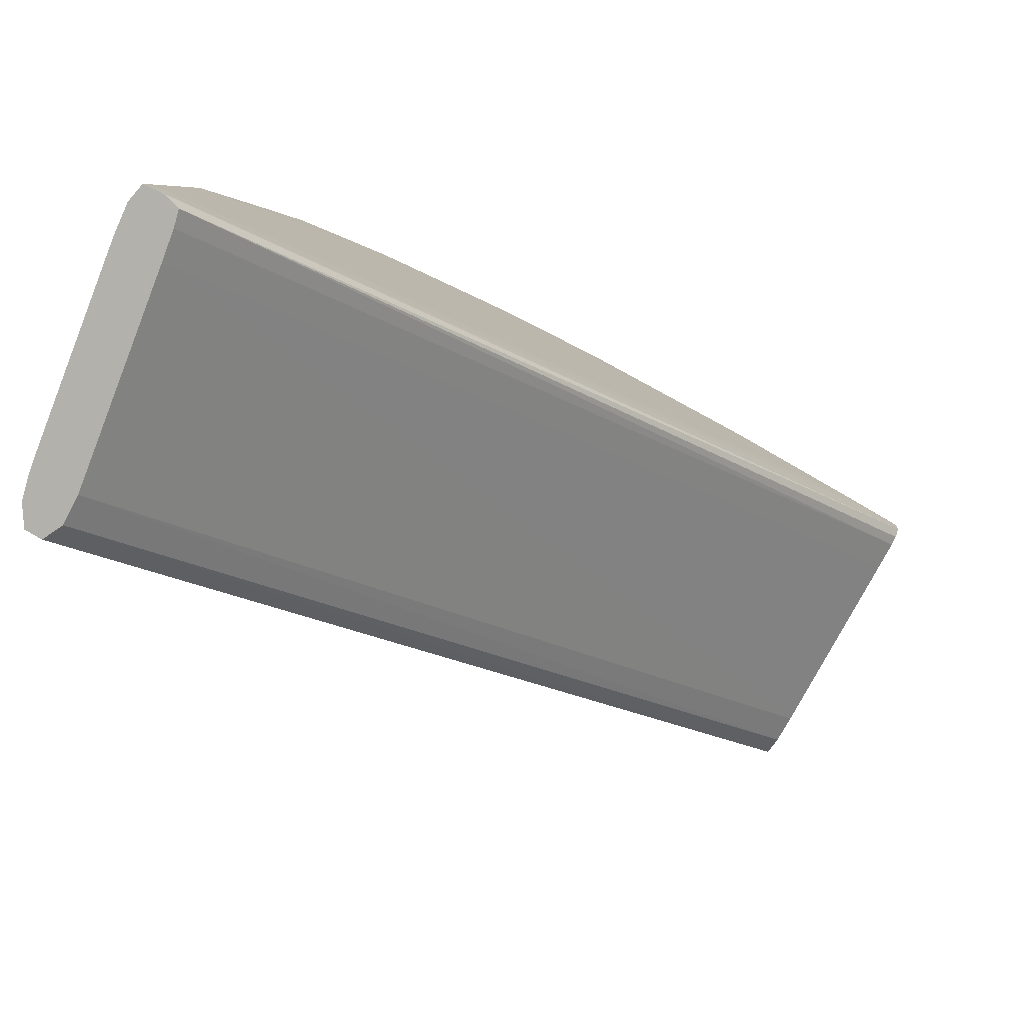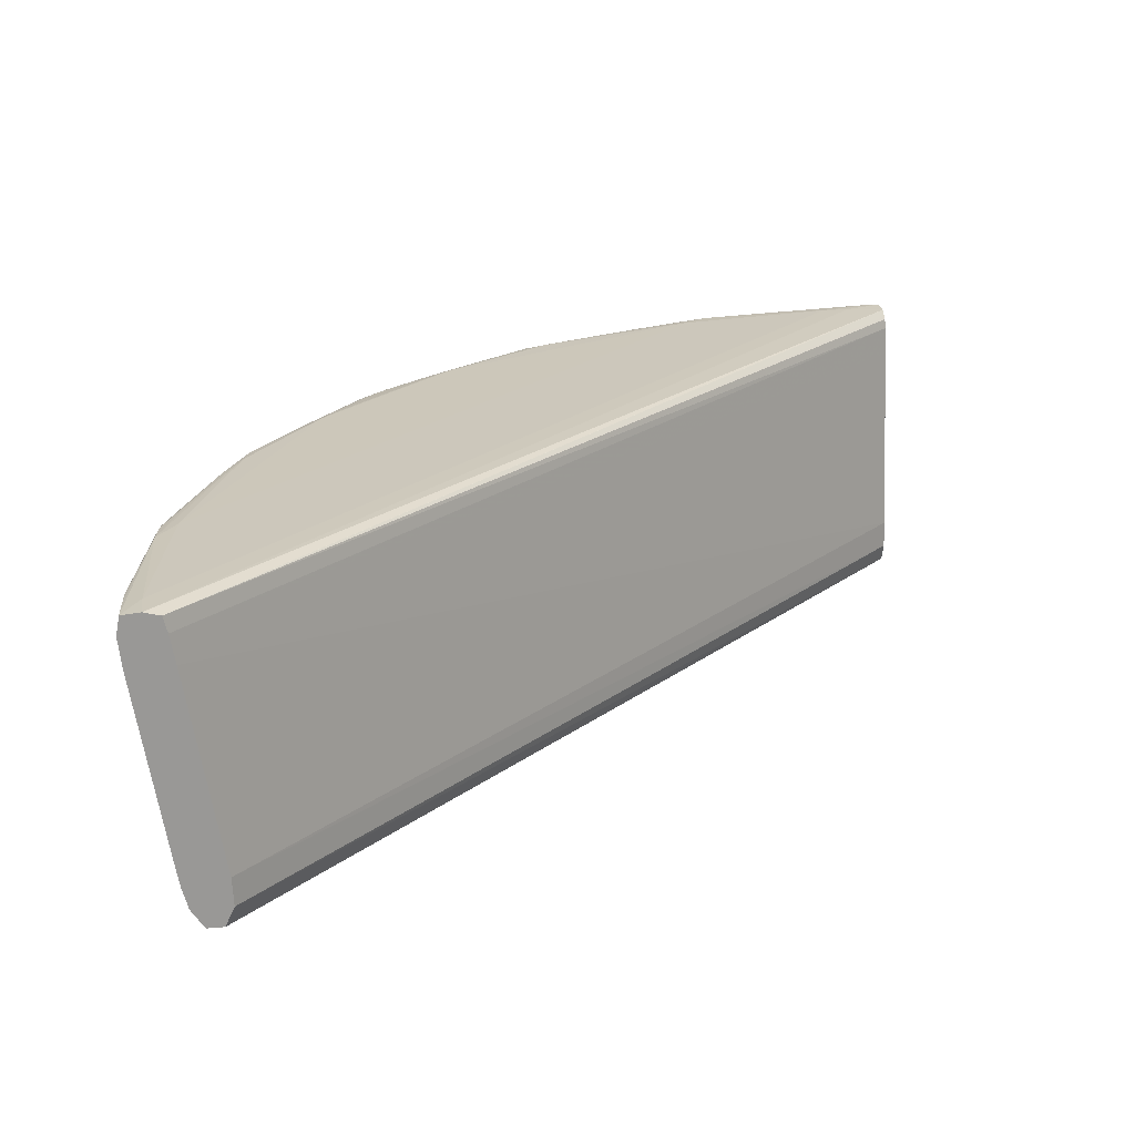
<metadata>
{"format":"obj","ext":"obj","renderer":"f3d","projection":"perspective","resolution":1024,"background":"white","views":[{"elev":-79.1,"azim":149.3,"up":"+Z"},{"elev":21.8,"azim":171.4,"up":"+Y"}]}
</metadata>
<code>
v 0.3072 -0.4352 0.00844
v 0.3078 -0.4239 0.00844
v 0.3108 -0.4429 0.00844
v -0.00394 -0.4429 0.3068
v -0.00394 -0.4352 0.3039
v 0.3211 -0.3443 0.00844
v -0.00394 -0.4238 0.3048
v 0.3173 -0.4429 0.00844
v 0.3083 -0.4434 0.05393
v 0.05849 -0.4434 0.3038
v -0.00394 -0.4429 0.3137
v 0.3231 -0.333 0.00844
v -0.00394 -0.4009 0.3086
v -0.00394 -0.3443 0.318
v 0.3224 -0.4352 0.00844
v 0.3173 -0.4429 0.008504
v 0.3168 -0.4429 0.01984
v 0.3163 -0.4428 0.0312
v 0.3083 -0.4431 0.0653
v 0.2856 -0.4433 0.1221
v 0.1266 -0.4433 0.281
v 0.06986 -0.4431 0.3038
v 0.03579 -0.4428 0.3117
v 0.02442 -0.4429 0.3122
v 0.001711 -0.4429 0.3137
v -0.00394 -0.4354 0.3196
v 0.3247 -0.3266 0.00844
v -0.00394 -0.3329 0.32
v 0.3247 -0.4265 0.00844
v 0.3224 -0.4352 0.008504
v 0.3158 -0.4426 0.04257
v 0.3052 -0.4427 0.088
v 0.2948 -0.4428 0.1107
v 0.2744 -0.4428 0.156
v 0.2402 -0.443 0.2014
v 0.2059 -0.443 0.2356
v 0.1606 -0.4428 0.2698
v 0.1153 -0.4428 0.2903
v 0.09257 -0.4427 0.3006
v 0.04712 -0.4426 0.3112
v 0.002452 -0.4354 0.3196
v -0.00394 -0.4318 0.3212
v 0.3247 -0.3266 0.008504
v 0.331 -0.325 0.00844
v -0.00394 -0.329 0.3215
v -0.00394 -0.3281 0.3227
v -0.00394 -0.3257 0.3258
v 0.3258 -0.4208 0.00844
v 0.3247 -0.4265 0.008504
v 0.32 -0.4352 0.0312
v 0.314 -0.4409 0.07111
v 0.3144 -0.4413 0.0653
v 0.3151 -0.4421 0.05393
v 0.3038 -0.4419 0.09654
v 0.2927 -0.4421 0.1221
v 0.2821 -0.4425 0.1448
v 0.2808 -0.4417 0.1521
v 0.2707 -0.4422 0.1648
v 0.2511 -0.4425 0.1894
v 0.2364 -0.4422 0.2099
v 0.2258 -0.4422 0.2213
v 0.2293 -0.4429 0.2134
v 0.2179 -0.4429 0.2247
v 0.2145 -0.4422 0.2319
v 0.1939 -0.4425 0.2466
v 0.1694 -0.4422 0.2661
v 0.1567 -0.4417 0.2763
v 0.1494 -0.4425 0.2776
v 0.1011 -0.4419 0.2992
v 0.07568 -0.4409 0.3095
v 0.06986 -0.4413 0.3098
v 0.05849 -0.4421 0.3105
v -0.0008451 -0.4318 0.3212
v -0.00394 -0.3636 0.3325
v 0.331 -0.325 0.008504
v 0.3384 -0.3257 0.00844
v -0.00394 -0.3255 0.3301
v 0.01305 -0.325 0.3265
v 0.3291 -0.4011 0.00844
v 0.3258 -0.4208 0.008504
v 0.3136 -0.4279 0.08129
v 0.3092 -0.4352 0.088
v 0.3047 -0.4352 0.09994
v 0.3019 -0.4391 0.1041
v 0.3159 -0.4352 0.0653
v 0.3178 -0.4238 0.0653
v 0.3254 -0.3731 0.07124
v 0.3259 -0.3671 0.07384
v 0.3269 -0.3567 0.07763
v 0.3253 -0.3611 0.08209
v 0.3146 -0.4352 0.07316
v 0.2916 -0.4412 0.1284
v 0.2819 -0.4352 0.154
v 0.2783 -0.4352 0.1596
v 0.2678 -0.4389 0.1724
v 0.2576 -0.4413 0.185
v 0.2471 -0.4419 0.1975
v 0.2334 -0.4377 0.2175
v 0.222 -0.4377 0.2288
v 0.202 -0.4419 0.2425
v 0.1896 -0.4413 0.253
v 0.1642 -0.4352 0.2738
v 0.1585 -0.4352 0.2773
v 0.133 -0.4412 0.287
v 0.1266 -0.4421 0.2882
v 0.1769 -0.4389 0.2632
v 0.1087 -0.4391 0.2974
v 0.1045 -0.4352 0.3001
v 0.09257 -0.4352 0.3047
v 0.08588 -0.4279 0.3091
v 0.07774 -0.4352 0.31
v 0.08665 -0.3611 0.3207
v 0.0812 -0.3443 0.3246
v 0.07578 -0.3731 0.3209
v 0.06986 -0.4238 0.3133
v 0.06986 -0.4352 0.3113
v 0.04712 -0.4238 0.3163
v 0.01305 -0.4208 0.3212
v 0.002452 -0.4247 0.322
v 0.001711 -0.4125 0.3241
v -0.001114 -0.3636 0.3325
v -0.00394 -0.3443 0.3353
v 0.331 -0.3249 0.01984
v 0.3384 -0.3257 0.008504
v 0.3397 -0.333 0.00844
v -0.00394 -0.3254 0.3343
v 0.02442 -0.3249 0.3265
v 0.3371 -0.3524 0.00844
v 0.331 -0.3443 0.0653
v 0.3256 -0.4078 0.02684
v 0.3144 -0.4203 0.08324
v 0.303 -0.4315 0.1059
v 0.2923 -0.4352 0.1301
v 0.3292 -0.3443 0.07663
v 0.326 -0.3535 0.08382
v 0.2888 -0.4231 0.1438
v 0.2896 -0.4125 0.1464
v 0.2909 -0.3708 0.161
v 0.2794 -0.4271 0.1611
v 0.2721 -0.4351 0.1682
v 0.2585 -0.4352 0.1861
v 0.2484 -0.4352 0.1992
v 0.2346 -0.4301 0.2187
v 0.2284 -0.4339 0.2238
v 0.2233 -0.4301 0.2301
v 0.2179 -0.4344 0.233
v 0.2037 -0.4352 0.2438
v 0.1907 -0.4352 0.2539
v 0.1782 -0.4313 0.2644
v 0.1727 -0.4351 0.2675
v 0.1656 -0.4271 0.2749
v 0.1655 -0.3708 0.2863
v 0.151 -0.4125 0.2851
v 0.1484 -0.4231 0.2842
v 0.1347 -0.4352 0.2877
v 0.1105 -0.4315 0.2984
v 0.08783 -0.4203 0.3098
v 0.0884 -0.3535 0.3214
v 0.0812 -0.333 0.3256
v 0.06986 -0.3443 0.3264
v 0.09035 -0.3443 0.3222
v 0.09331 -0.3323 0.3225
v 0.06986 -0.3671 0.3227
v 0.05604 -0.3866 0.3212
v 0.04373 -0.3973 0.3211
v 0.01907 -0.4184 0.3209
v 0.002283 -0.3564 0.3333
v 0.01305 -0.3898 0.3264
v 0.001711 -0.3443 0.3353
v -0.00394 -0.333 0.3364
v 0.3197 -0.325 0.088
v 0.3278 -0.3254 0.07663
v 0.09257 -0.325 0.3151
v 0.3377 -0.3262 0.01984
v 0.3383 -0.333 0.01984
v 0.3369 -0.3395 0.02655
v 0.3384 -0.3443 0.008504
v 0.3384 -0.3443 0.00844
v 0.3372 -0.3268 0.02902
v 0.001711 -0.3254 0.3343
v 0.0812 -0.3254 0.3232
v 0.3372 -0.333 0.02892
v 0.3302 -0.333 0.07663
v 0.3151 -0.4125 0.08495
v 0.3071 -0.4238 0.09936
v 0.293 -0.4231 0.1338
v 0.2907 -0.4264 0.1378
v 0.3268 -0.3443 0.08578
v 0.3144 -0.3408 0.1173
v 0.3162 -0.3445 0.1114
v 0.3154 -0.3557 0.1084
v 0.3199 -0.3784 0.088
v 0.293 -0.4011 0.1432
v 0.2956 -0.3557 0.1562
v 0.2934 -0.367 0.1568
v 0.2916 -0.3632 0.1623
v 0.2802 -0.4195 0.1622
v 0.276 -0.4235 0.1666
v 0.269 -0.4313 0.1737
v 0.2415 -0.4228 0.2118
v 0.2448 -0.3443 0.2286
v 0.2348 -0.3856 0.2303
v 0.2339 -0.3932 0.2293
v 0.2328 -0.4011 0.2283
v 0.2298 -0.4238 0.2252
v 0.2183 -0.4125 0.2376
v 0.2118 -0.4183 0.2413
v 0.2256 -0.4125 0.2319
v 0.1667 -0.4195 0.2756
v 0.1669 -0.3632 0.287
v 0.1607 -0.3557 0.2911
v 0.1613 -0.367 0.2888
v 0.1564 -0.3873 0.2873
v 0.144 -0.4188 0.2869
v 0.1424 -0.4264 0.2861
v 0.1121 -0.4238 0.2992
v 0.1383 -0.4231 0.2884
v 0.09297 -0.4005 0.3112
v 0.09257 -0.3784 0.3153
v 0.1057 -0.3898 0.3079
v 0.1039 -0.3557 0.3146
v 0.116 -0.3445 0.3116
v 0.0336 -0.3268 0.3326
v 0.03347 -0.333 0.3326
v 0.09842 -0.3272 0.3209
v 0.09257 -0.3263 0.3219
v 0.05849 -0.3443 0.3279
v 0.03111 -0.3395 0.3323
v 0.09758 -0.3357 0.3204
v 0.1219 -0.3408 0.3098
v 0.09842 -0.3281 0.3209
v 0.05849 -0.3557 0.326
v 0.02442 -0.3784 0.3268
v 0.02331 -0.3437 0.3326
v 0.001711 -0.333 0.3364
v 0.01305 -0.333 0.3351
v 0.2629 -0.3252 0.2013
v 0.2951 -0.3253 0.1562
v 0.2059 -0.3252 0.2583
v 0.3265 -0.3263 0.088
v 0.3054 -0.3255 0.1334
v 0.3159 -0.3258 0.1107
v 0.1607 -0.3253 0.2905
v 0.01305 -0.3257 0.3338
v 0.1153 -0.3258 0.3114
v 0.138 -0.3255 0.3009
v 0.02442 -0.3262 0.3331
v 0.327 -0.3323 0.08873
v 0.3255 -0.3272 0.09387
v 0.3142 -0.3963 0.09406
v 0.3044 -0.4118 0.1111
v 0.325 -0.3357 0.093
v 0.3148 -0.333 0.1184
v 0.3044 -0.333 0.1434
v 0.2976 -0.3443 0.1562
v 0.3037 -0.3443 0.1416
v 0.3071 -0.3443 0.1334
v 0.303 -0.352 0.14
v 0.2923 -0.3557 0.1633
v 0.2893 -0.3443 0.1706
v 0.2809 -0.4125 0.1632
v 0.2789 -0.3898 0.1719
v 0.2531 -0.3663 0.2119
v 0.2459 -0.4183 0.2073
v 0.2492 -0.3443 0.2229
v 0.2799 -0.3381 0.1844
v 0.2455 -0.3356 0.2295
v 0.2391 -0.3443 0.2346
v 0.2356 -0.3784 0.231
v 0.2331 -0.3443 0.2402
v 0.1982 -0.3671 0.2623
v 0.2014 -0.3989 0.2534
v 0.1749 -0.4011 0.2732
v 0.1677 -0.4125 0.2764
v 0.1751 -0.3443 0.2847
v 0.1679 -0.3557 0.2877
v 0.1607 -0.3443 0.2931
v 0.1462 -0.3443 0.2991
v 0.138 -0.3443 0.3025
v 0.1387 -0.3558 0.3002
v 0.1277 -0.3793 0.3006
v 0.1049 -0.368 0.312
v 0.02442 -0.333 0.3337
v 0.148 -0.333 0.2998
v 0.1537 -0.333 0.2973
v 0.1227 -0.3266 0.3101
v 0.147 -0.3262 0.2993
v 0.1229 -0.333 0.3102
v 0.252 -0.3253 0.2133
v 0.2479 -0.3263 0.2242
v 0.2591 -0.326 0.2098
v 0.2738 -0.3258 0.1893
v 0.293 -0.326 0.1647
v 0.3039 -0.3262 0.1424
v 0.1693 -0.326 0.2885
v 0.1939 -0.3258 0.2693
v 0.2144 -0.326 0.2546
v 0.2288 -0.3263 0.2433
v 0.2179 -0.3253 0.2474
v 0.3147 -0.3266 0.1181
v 0.3255 -0.3281 0.09387
v 0.3019 -0.333 0.1491
v 0.2988 -0.333 0.1562
v 0.2933 -0.3443 0.1649
v 0.2899 -0.333 0.1716
v 0.2793 -0.3443 0.1836
v 0.2803 -0.3305 0.185
v 0.2459 -0.3281 0.2301
v 0.2401 -0.3318 0.2355
v 0.2341 -0.3356 0.241
v 0.189 -0.3381 0.2753
v 0.1825 -0.3443 0.2791
v 0.1761 -0.333 0.2854
v 0.1694 -0.3443 0.2887
v 0.1607 -0.333 0.2942
v 0.2391 -0.3264 0.2346
v 0.2459 -0.3272 0.2301
v 0.2697 -0.3264 0.1974
v 0.2803 -0.327 0.185
v 0.2939 -0.333 0.1659
v 0.1704 -0.333 0.2893
v 0.1895 -0.327 0.2757
v 0.202 -0.3264 0.2652
v 0.2346 -0.3272 0.2414
v 0.2346 -0.3281 0.2414
v 0.1895 -0.3305 0.2757
f 1 2 6
f 1 6 12
f 1 12 27
f 1 27 44
f 1 44 76
f 1 76 125
f 1 125 178
f 1 178 128
f 1 128 79
f 1 79 48
f 1 48 29
f 1 29 15
f 1 15 8
f 1 8 3
f 1 3 4
f 1 4 5
f 1 5 2
f 2 5 7
f 2 7 6
f 3 8 9
f 3 9 4
f 4 10 11
f 4 11 26
f 4 26 42
f 4 42 74
f 4 74 122
f 4 122 170
f 4 170 126
f 4 126 77
f 4 77 47
f 4 47 46
f 4 46 45
f 4 45 28
f 4 28 14
f 4 14 13
f 4 13 7
f 4 7 5
f 4 9 10
f 6 7 13
f 6 13 14
f 6 14 12
f 8 15 30
f 8 30 16
f 8 16 9
f 9 16 17
f 9 17 18
f 9 18 19
f 9 19 20
f 9 20 21
f 9 21 10
f 10 21 22
f 10 22 23
f 10 23 24
f 10 24 25
f 10 25 11
f 11 25 41
f 11 41 26
f 12 14 28
f 12 28 27
f 15 29 30
f 16 18 17
f 16 30 18
f 18 30 31
f 18 31 19
f 19 32 33
f 19 33 20
f 19 31 32
f 20 33 34
f 20 34 35
f 20 35 21
f 21 36 37
f 21 37 38
f 21 38 22
f 21 35 36
f 22 38 39
f 22 39 40
f 22 40 23
f 23 40 41
f 23 41 25
f 23 25 24
f 26 41 73
f 26 73 42
f 27 43 44
f 27 28 45
f 27 45 46
f 27 46 47
f 27 47 43
f 29 48 80
f 29 80 49
f 29 49 30
f 30 49 50
f 30 50 51
f 30 51 52
f 30 52 53
f 30 53 31
f 31 53 32
f 32 51 54
f 32 54 55
f 32 55 56
f 32 56 33
f 32 53 52
f 32 52 51
f 33 56 34
f 34 56 57
f 34 57 58
f 34 58 35
f 35 58 59
f 35 59 60
f 35 60 61
f 35 61 62
f 35 62 63
f 35 63 36
f 36 63 61
f 36 61 64
f 36 64 65
f 36 65 66
f 36 66 37
f 37 66 67
f 37 67 68
f 37 68 38
f 38 68 39
f 39 68 69
f 39 69 70
f 39 70 71
f 39 71 72
f 39 72 40
f 40 72 41
f 41 72 71
f 41 71 70
f 41 70 73
f 42 73 121
f 42 121 74
f 43 47 44
f 44 47 75
f 44 75 76
f 47 77 78
f 47 78 75
f 48 79 80
f 49 80 51
f 49 51 50
f 51 81 82
f 51 82 83
f 51 83 84
f 51 84 54
f 51 80 85
f 51 85 86
f 51 86 87
f 51 87 88
f 51 88 89
f 51 89 90
f 51 90 91
f 51 91 81
f 54 84 92
f 54 92 57
f 54 57 55
f 55 57 56
f 57 92 93
f 57 93 94
f 57 94 95
f 57 95 96
f 57 96 58
f 58 96 97
f 58 97 59
f 59 97 60
f 60 98 61
f 60 97 98
f 61 98 99
f 61 99 64
f 61 63 62
f 64 99 100
f 64 100 65
f 65 100 66
f 66 100 101
f 66 101 67
f 67 102 103
f 67 103 104
f 67 104 69
f 67 69 105
f 67 105 68
f 67 101 106
f 67 106 102
f 68 105 69
f 69 107 70
f 69 104 107
f 70 107 108
f 70 108 109
f 70 109 110
f 70 110 111
f 70 111 112
f 70 112 113
f 70 113 114
f 70 114 115
f 70 115 116
f 70 116 73
f 73 117 118
f 73 118 119
f 73 119 120
f 73 120 121
f 73 116 115
f 73 115 117
f 74 121 169
f 74 169 122
f 75 123 76
f 75 78 123
f 76 124 125
f 76 123 124
f 77 126 78
f 78 126 127
f 78 127 123
f 79 128 80
f 80 128 129
f 80 129 130
f 80 130 86
f 80 86 85
f 81 83 82
f 81 91 90
f 81 90 131
f 81 131 83
f 83 131 132
f 83 132 133
f 83 133 92
f 83 92 84
f 86 130 129
f 86 129 87
f 87 129 134
f 87 134 88
f 88 134 89
f 89 134 90
f 90 134 135
f 90 135 131
f 92 133 93
f 93 133 136
f 93 136 137
f 93 137 138
f 93 138 139
f 93 139 94
f 94 139 140
f 94 140 95
f 95 140 96
f 96 141 142
f 96 142 98
f 96 98 97
f 96 140 141
f 98 143 144
f 98 144 99
f 98 142 143
f 99 145 146
f 99 146 101
f 99 101 100
f 99 144 145
f 101 146 147
f 101 147 148
f 101 148 149
f 101 149 150
f 101 150 106
f 102 150 151
f 102 151 103
f 102 106 150
f 103 151 152
f 103 152 153
f 103 153 154
f 103 154 155
f 103 155 104
f 104 155 108
f 104 108 107
f 108 155 156
f 108 156 157
f 108 157 110
f 108 110 109
f 110 157 112
f 110 112 111
f 112 157 158
f 112 158 113
f 113 159 160
f 113 160 114
f 113 158 161
f 113 161 162
f 113 162 159
f 114 160 163
f 114 163 115
f 115 163 164
f 115 164 165
f 115 165 166
f 115 166 117
f 117 166 118
f 118 166 120
f 118 120 119
f 120 167 121
f 120 166 168
f 120 168 167
f 121 167 169
f 122 169 235
f 122 235 170
f 123 171 172
f 123 172 124
f 123 127 173
f 123 173 171
f 124 174 125
f 124 172 174
f 125 175 176
f 125 176 177
f 125 177 178
f 125 174 179
f 125 179 175
f 126 170 235
f 126 235 180
f 126 180 127
f 127 180 181
f 127 181 173
f 128 178 177
f 128 177 129
f 129 177 176
f 129 176 182
f 129 182 183
f 129 183 134
f 131 135 184
f 131 184 185
f 131 185 132
f 132 185 186
f 132 186 133
f 133 186 187
f 133 187 136
f 134 188 135
f 134 183 188
f 135 188 189
f 135 189 190
f 135 190 191
f 135 191 192
f 135 192 184
f 136 187 186
f 136 186 137
f 137 186 193
f 137 193 194
f 137 194 195
f 137 195 138
f 138 196 139
f 138 195 194
f 138 194 196
f 139 197 198
f 139 198 199
f 139 199 140
f 139 196 197
f 140 199 141
f 141 143 142
f 141 199 143
f 143 200 201
f 143 201 202
f 143 202 203
f 143 203 204
f 143 204 205
f 143 205 145
f 143 145 144
f 143 199 198
f 143 198 200
f 145 206 207
f 145 207 149
f 145 149 148
f 145 148 147
f 145 147 146
f 145 205 204
f 145 204 203
f 145 203 202
f 145 202 208
f 145 208 206
f 149 207 209
f 149 209 151
f 149 151 150
f 151 209 210
f 151 210 152
f 152 210 211
f 152 211 212
f 152 212 213
f 152 213 153
f 153 213 214
f 153 214 154
f 154 214 215
f 154 215 155
f 155 215 156
f 156 216 157
f 156 215 217
f 156 217 216
f 157 218 219
f 157 219 158
f 157 216 220
f 157 220 218
f 158 219 221
f 158 221 222
f 158 222 161
f 159 223 224
f 159 224 160
f 159 162 225
f 159 225 226
f 159 226 223
f 160 227 232
f 160 232 163
f 160 224 228
f 160 228 227
f 161 229 162
f 161 222 230
f 161 230 229
f 162 229 231
f 162 231 225
f 163 232 233
f 163 233 164
f 164 233 165
f 165 233 166
f 166 233 168
f 167 168 234
f 167 234 169
f 168 233 234
f 169 234 228
f 169 228 236
f 169 236 235
f 171 237 238
f 171 238 172
f 171 173 239
f 171 239 237
f 172 240 179
f 172 179 174
f 172 238 241
f 172 241 242
f 172 242 240
f 173 181 243
f 173 243 239
f 175 179 182
f 175 182 176
f 179 183 182
f 179 240 183
f 180 235 244
f 180 244 181
f 181 226 245
f 181 245 246
f 181 246 243
f 181 244 247
f 181 247 223
f 181 223 226
f 183 248 188
f 183 240 249
f 183 249 248
f 184 192 250
f 184 250 185
f 185 250 191
f 185 191 251
f 185 251 193
f 185 193 186
f 188 248 252
f 188 252 189
f 189 252 253
f 189 253 254
f 189 254 255
f 189 255 256
f 189 256 257
f 189 257 190
f 190 257 191
f 191 250 192
f 191 257 258
f 191 258 193
f 191 193 251
f 193 258 194
f 194 258 256
f 194 256 255
f 194 255 196
f 196 259 260
f 196 260 261
f 196 261 197
f 196 255 259
f 197 261 198
f 198 261 262
f 198 262 263
f 198 263 264
f 198 264 200
f 200 264 263
f 200 263 265
f 200 265 201
f 201 265 266
f 201 266 267
f 201 267 268
f 201 268 269
f 201 269 202
f 202 269 270
f 202 270 208
f 206 271 272
f 206 272 273
f 206 273 209
f 206 209 207
f 206 208 270
f 206 270 271
f 209 274 275
f 209 275 210
f 209 273 274
f 210 276 277
f 210 277 211
f 210 275 276
f 211 213 212
f 211 277 278
f 211 278 279
f 211 279 280
f 211 280 281
f 211 281 213
f 213 281 214
f 214 217 215
f 214 281 216
f 214 216 217
f 216 281 220
f 218 220 219
f 219 220 282
f 219 282 221
f 220 281 282
f 221 282 222
f 222 280 279
f 222 279 230
f 222 282 281
f 222 281 280
f 223 247 235
f 223 235 236
f 223 236 283
f 223 283 224
f 224 283 228
f 225 231 284
f 225 284 285
f 225 285 286
f 225 286 226
f 226 286 287
f 226 287 245
f 227 228 234
f 227 234 232
f 228 283 236
f 229 230 288
f 229 288 231
f 230 279 278
f 230 278 277
f 230 277 284
f 230 284 288
f 231 288 284
f 232 234 233
f 235 247 244
f 237 289 290
f 237 290 291
f 237 291 292
f 237 292 293
f 237 293 238
f 237 239 289
f 238 294 241
f 238 293 294
f 239 243 295
f 239 295 296
f 239 296 297
f 239 297 298
f 239 298 299
f 239 299 289
f 240 242 294
f 240 294 300
f 240 300 249
f 241 294 242
f 243 246 287
f 243 287 295
f 245 287 246
f 248 249 301
f 248 301 252
f 249 300 302
f 249 302 254
f 249 254 301
f 252 301 253
f 253 301 254
f 254 302 255
f 255 302 303
f 255 303 304
f 255 304 259
f 256 258 257
f 259 304 260
f 260 304 305
f 260 305 266
f 260 266 306
f 260 306 262
f 260 262 261
f 262 306 263
f 263 306 265
f 265 306 266
f 266 305 307
f 266 307 308
f 266 308 267
f 267 308 309
f 267 309 310
f 267 310 268
f 268 310 270
f 268 270 269
f 270 310 311
f 270 311 312
f 270 312 271
f 271 312 273
f 271 273 272
f 273 312 274
f 274 312 275
f 275 312 311
f 275 311 313
f 275 313 314
f 275 314 276
f 276 314 277
f 277 314 315
f 277 315 285
f 277 285 284
f 285 315 286
f 286 315 287
f 287 315 295
f 289 316 290
f 289 299 316
f 290 317 291
f 290 316 317
f 291 317 318
f 291 318 292
f 292 318 293
f 293 318 319
f 293 319 320
f 293 320 303
f 293 303 294
f 294 303 302
f 294 302 300
f 295 315 321
f 295 321 322
f 295 322 323
f 295 323 296
f 296 323 297
f 297 323 324
f 297 324 298
f 298 324 316
f 298 316 299
f 303 320 304
f 304 320 305
f 305 319 307
f 305 320 319
f 307 319 317
f 307 317 308
f 308 317 324
f 308 324 325
f 308 325 309
f 309 325 310
f 310 325 326
f 310 326 311
f 311 326 313
f 313 321 314
f 313 326 322
f 313 322 321
f 314 321 315
f 316 324 317
f 317 319 318
f 322 326 325
f 322 325 324
f 322 324 323

</code>
